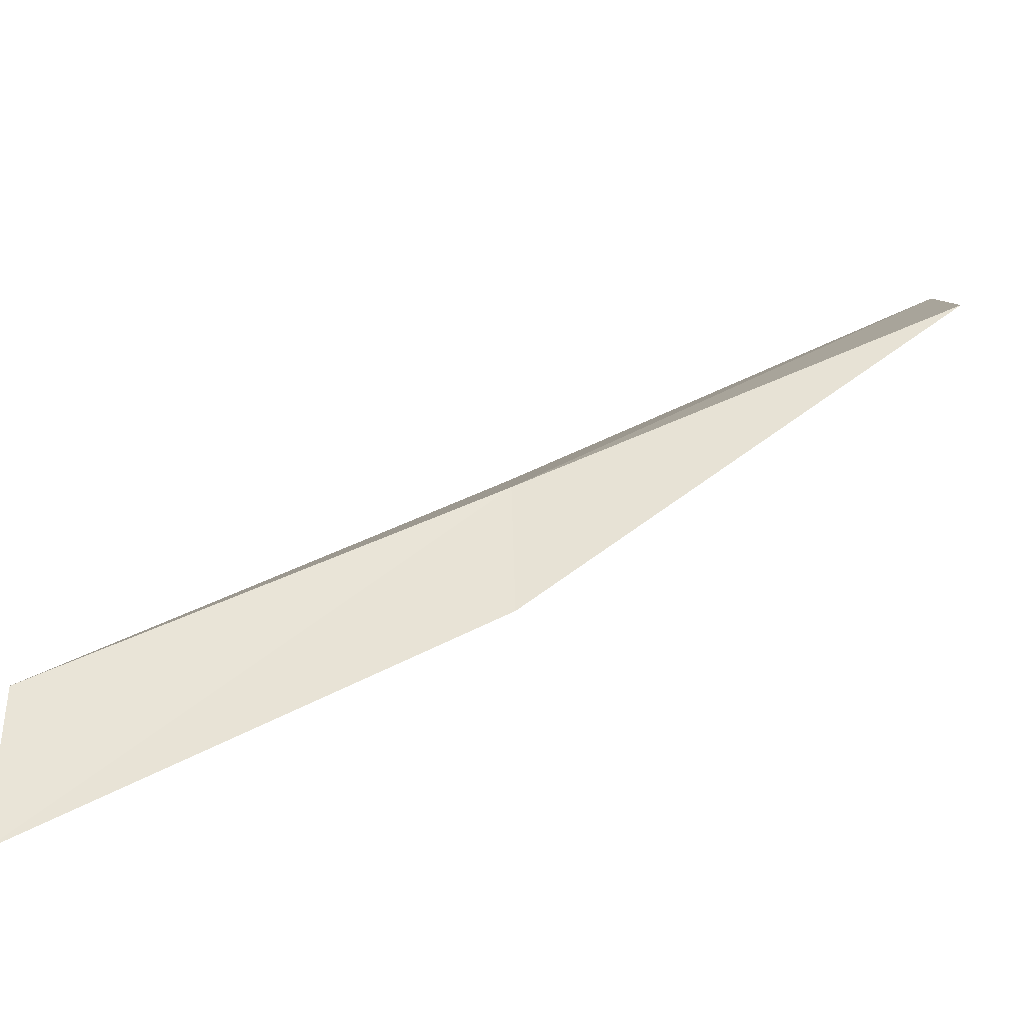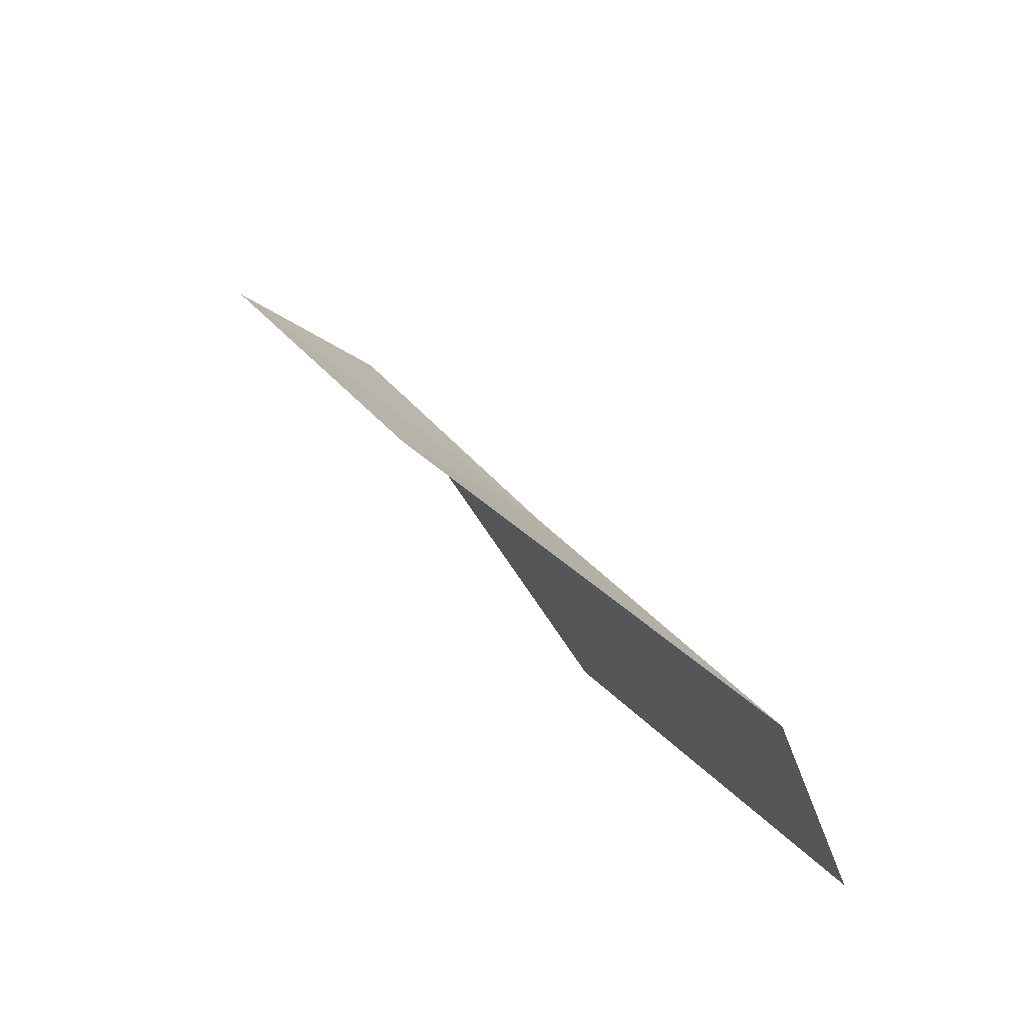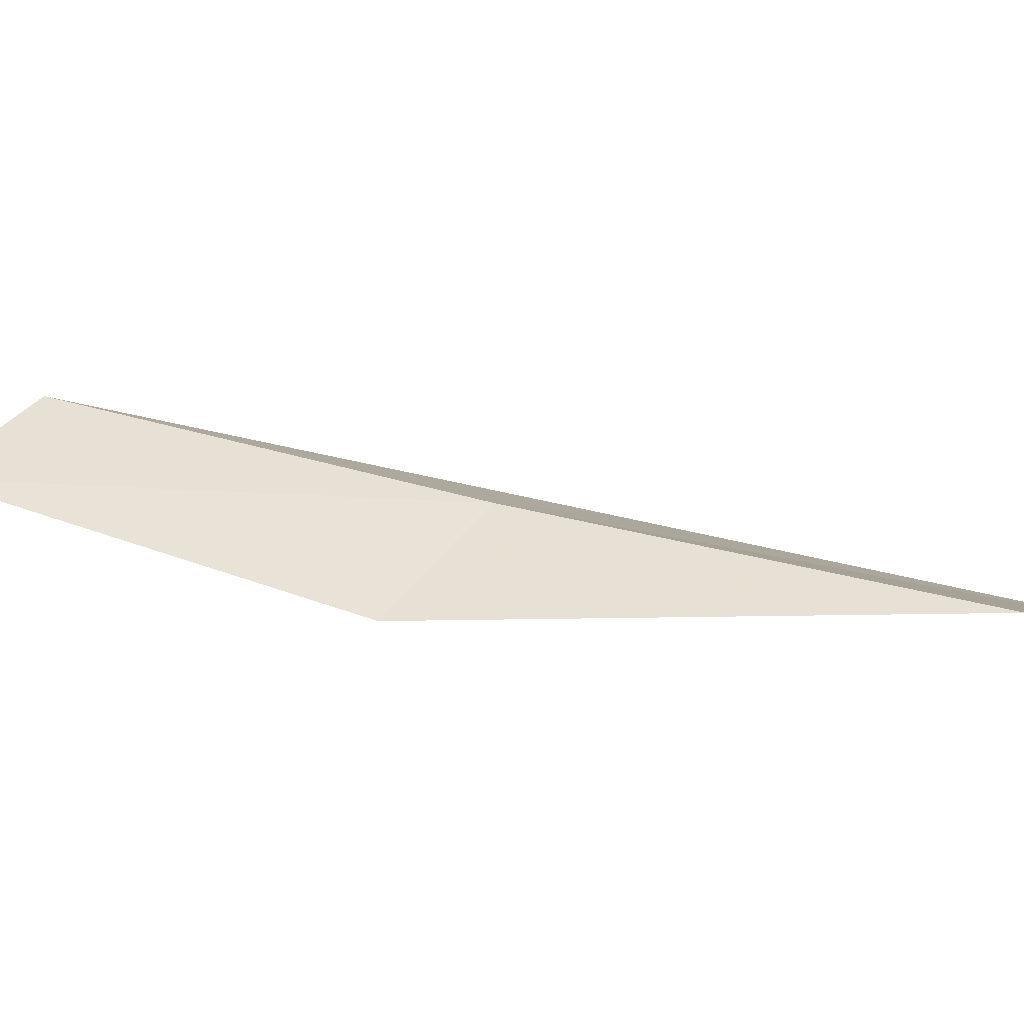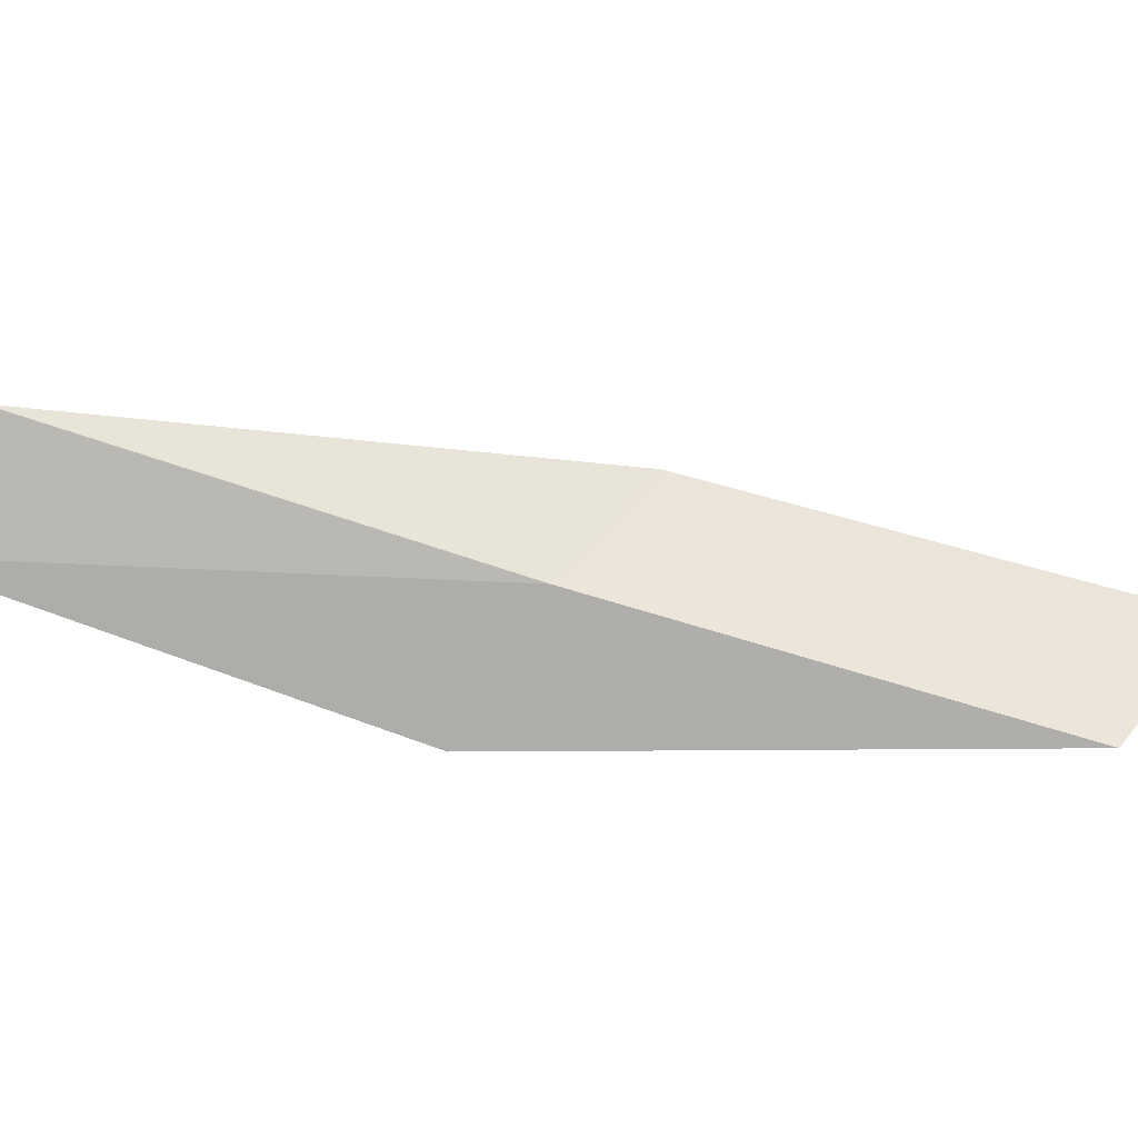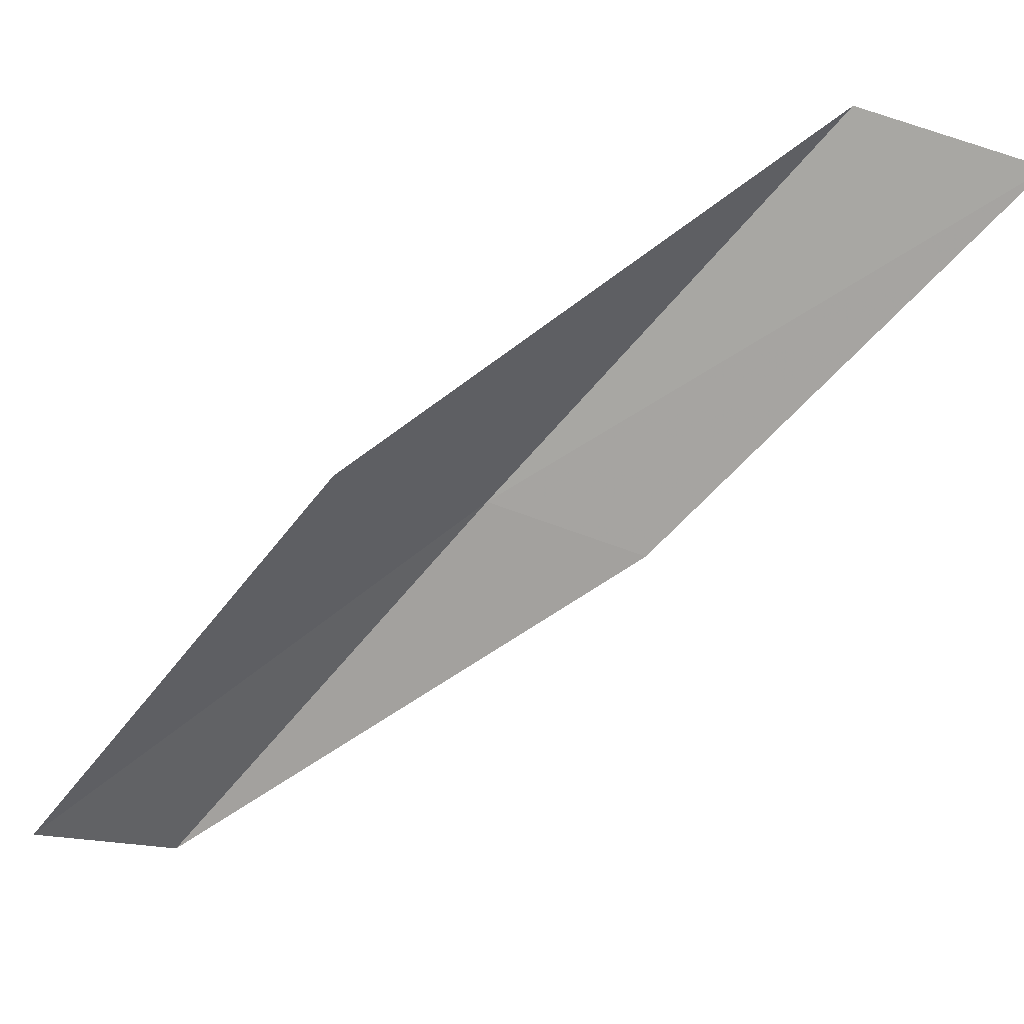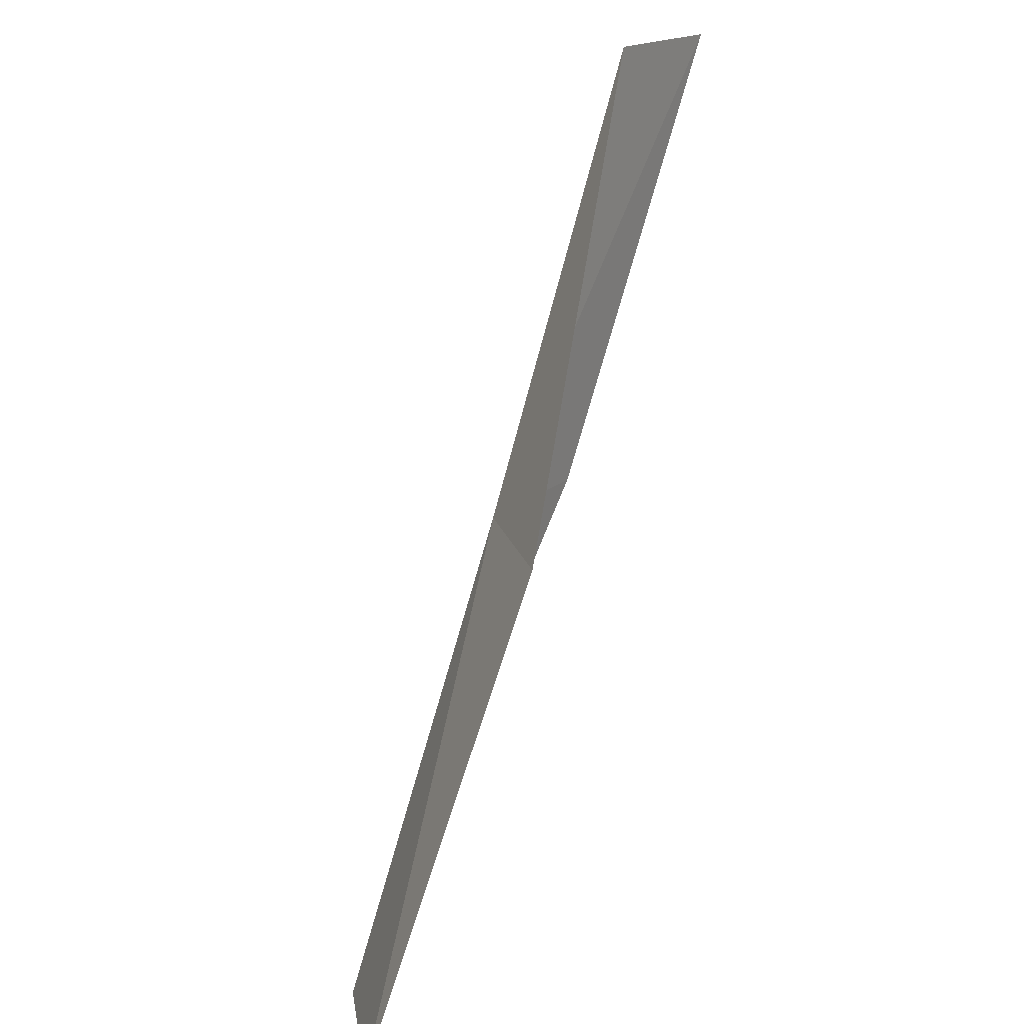
<metadata>
{"format":"obj","ext":"obj","renderer":"f3d","projection":"perspective","resolution":1024,"background":"white","views":[{"elev":35.4,"azim":88.6,"up":"+Y"},{"elev":-75.8,"azim":139.6,"up":"+Z"},{"elev":8.4,"azim":-44.8,"up":"+Y"},{"elev":64.0,"azim":-52.2,"up":"+Y"},{"elev":-78.0,"azim":-17.4,"up":"+Y"},{"elev":17.0,"azim":-70.2,"up":"+Z"}]}
</metadata>
<code>
v 10.83 -29.05 17.43
v 9.443 -29.94 17.43
v 12.75 -29.72 21.79
v 14.44 -30.05 21.79
v 12.34 -29.31 17.43
v 7.711 -28.95 13.08
v 9.01 -28.27 13.08
f 1 3 2
f 1 5 4
f 1 4 3
f 1 6 7
f 1 2 6
f 1 7 5

</code>
